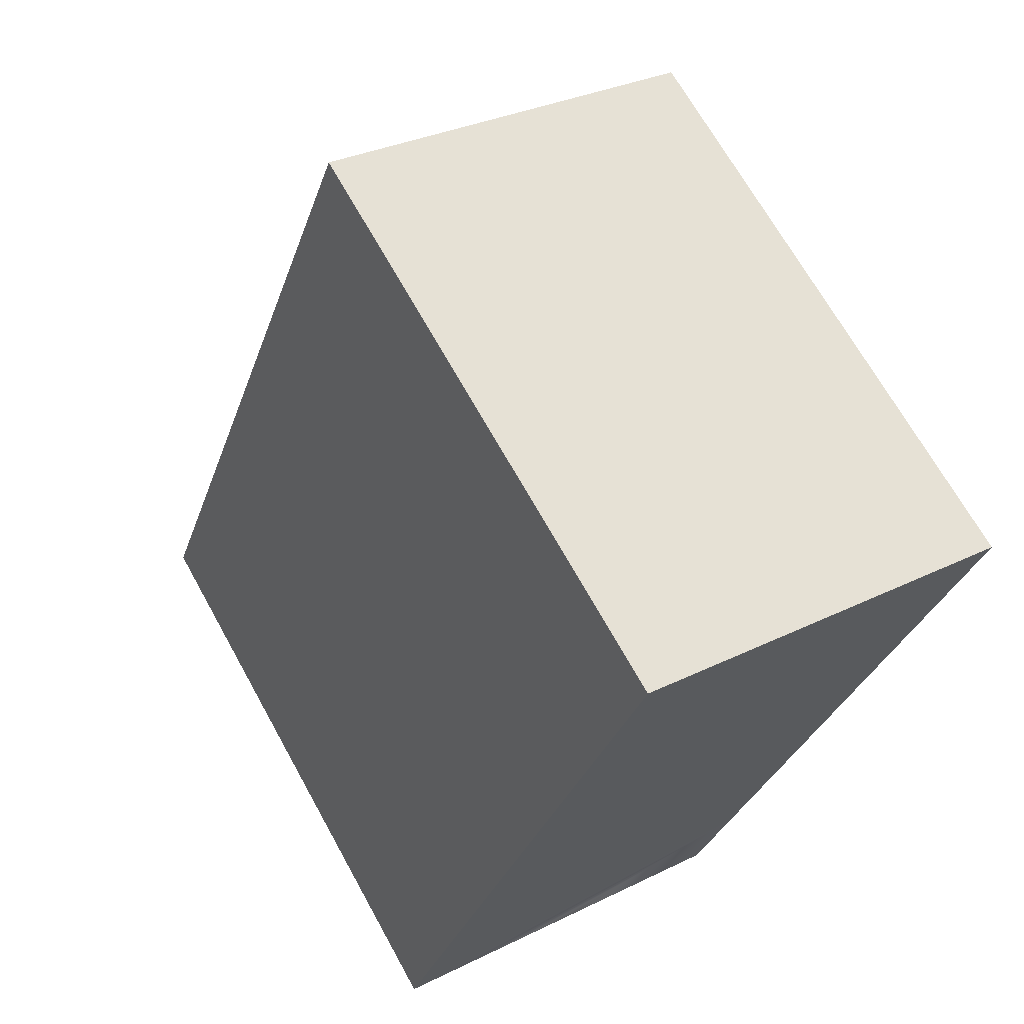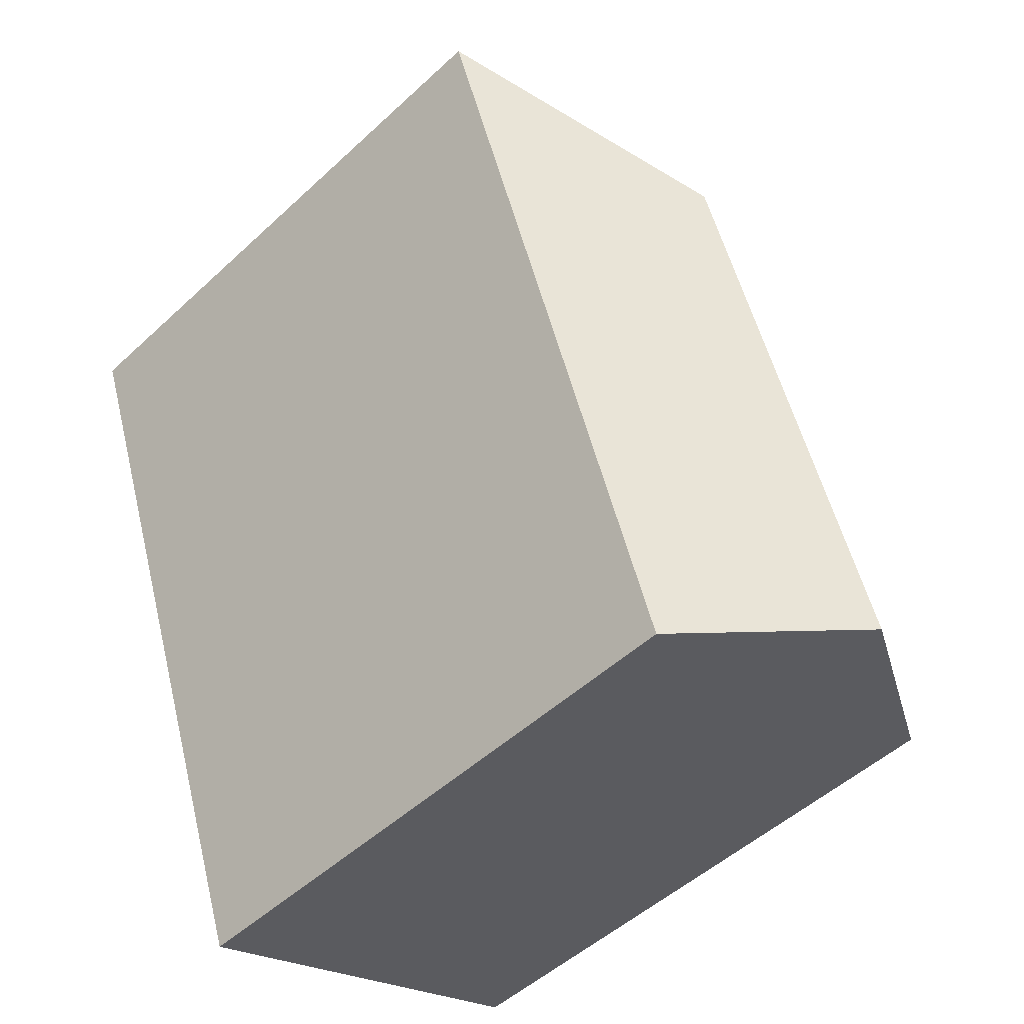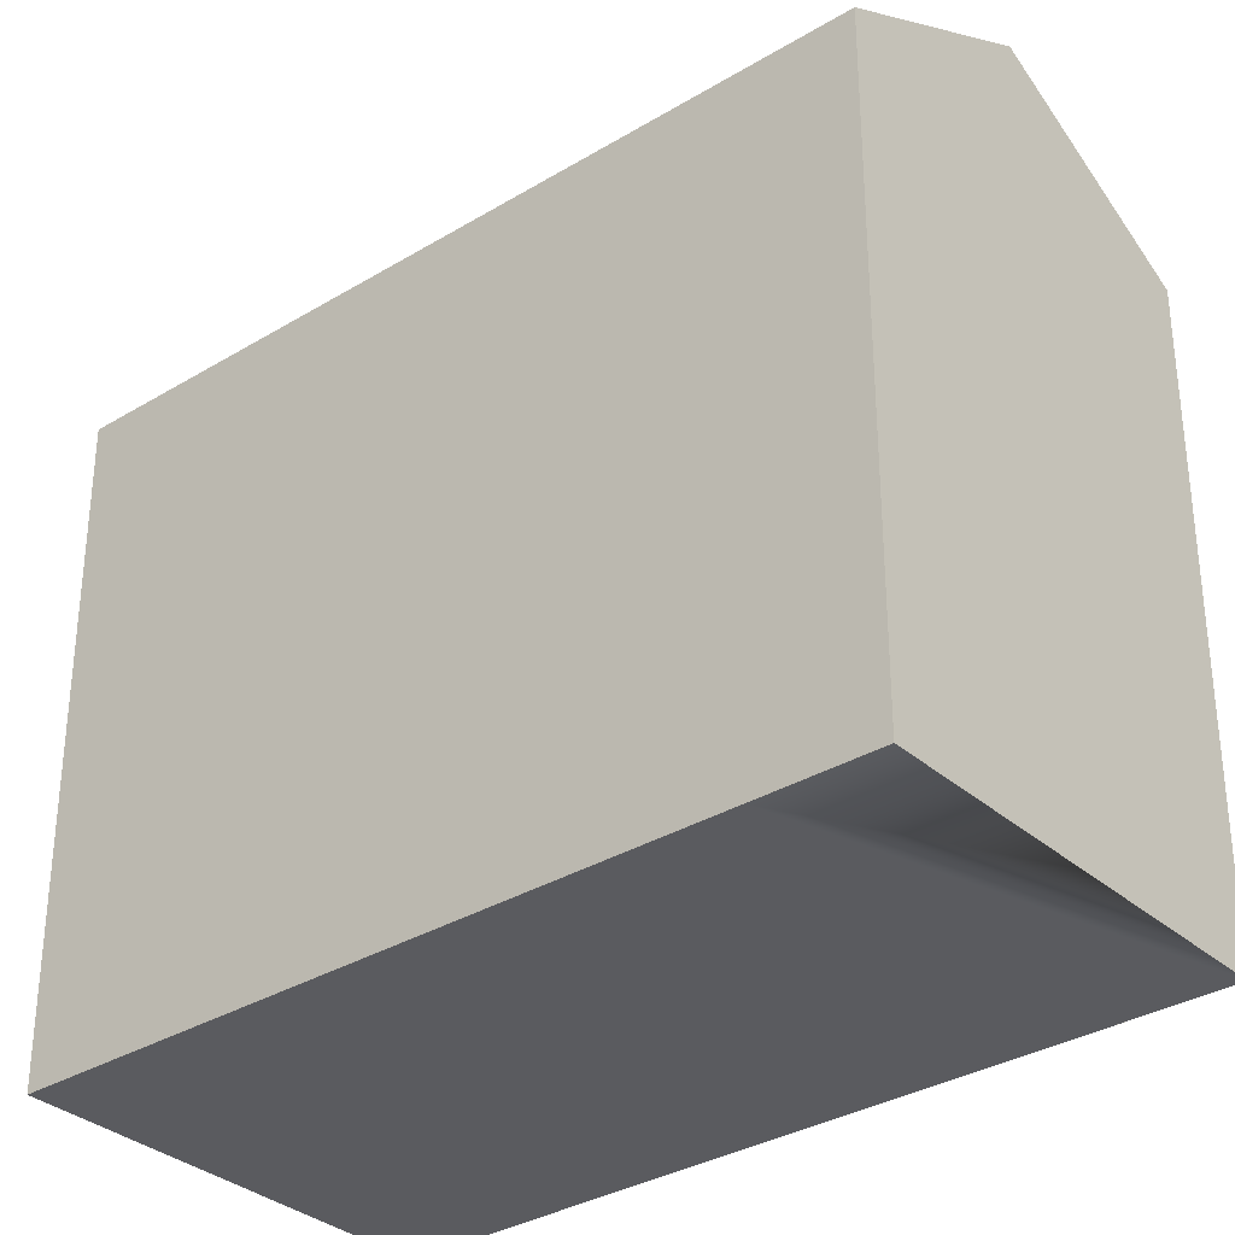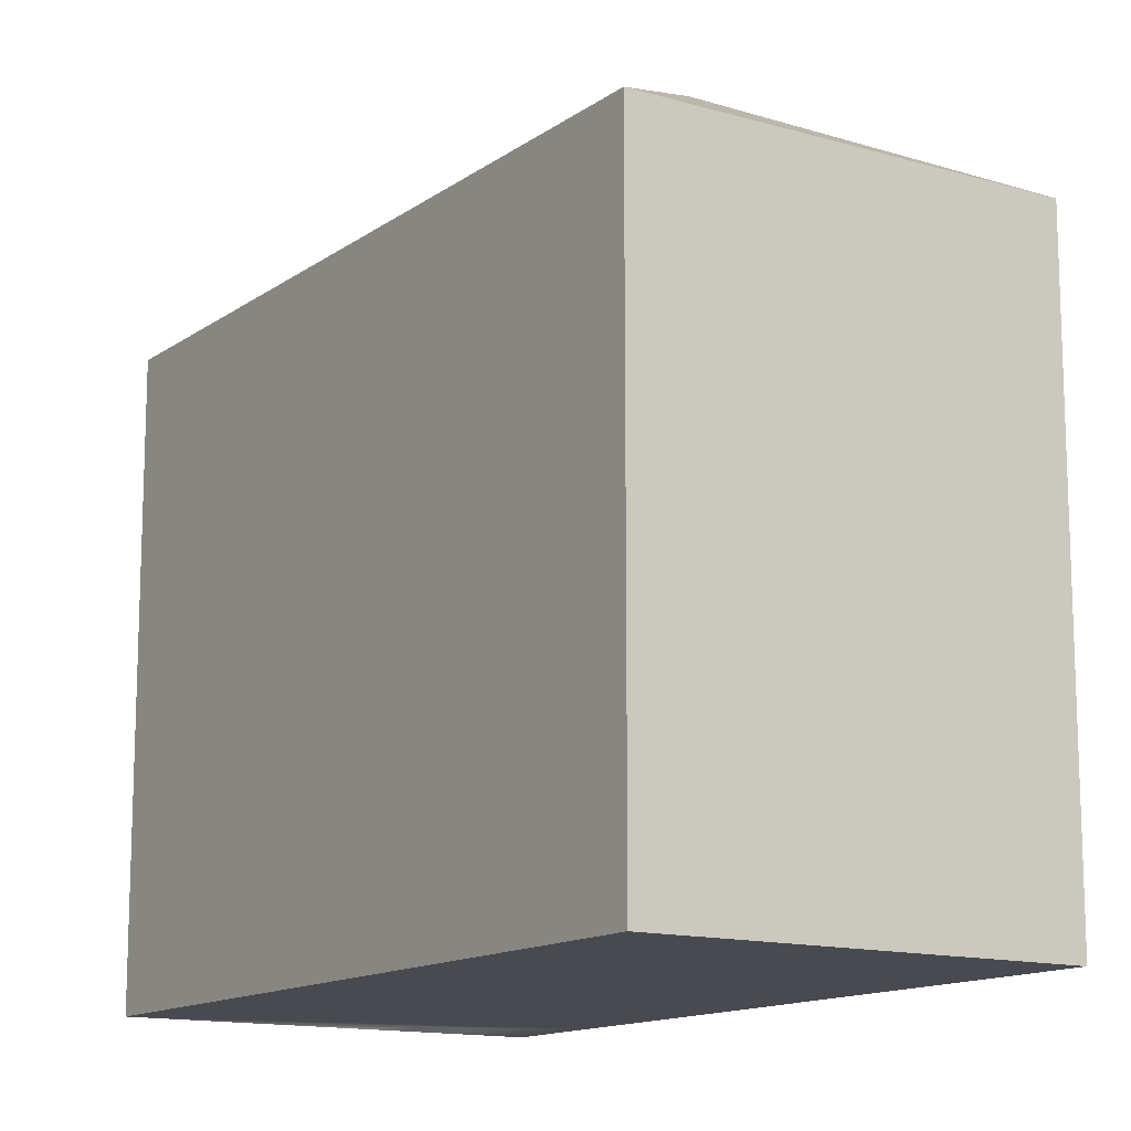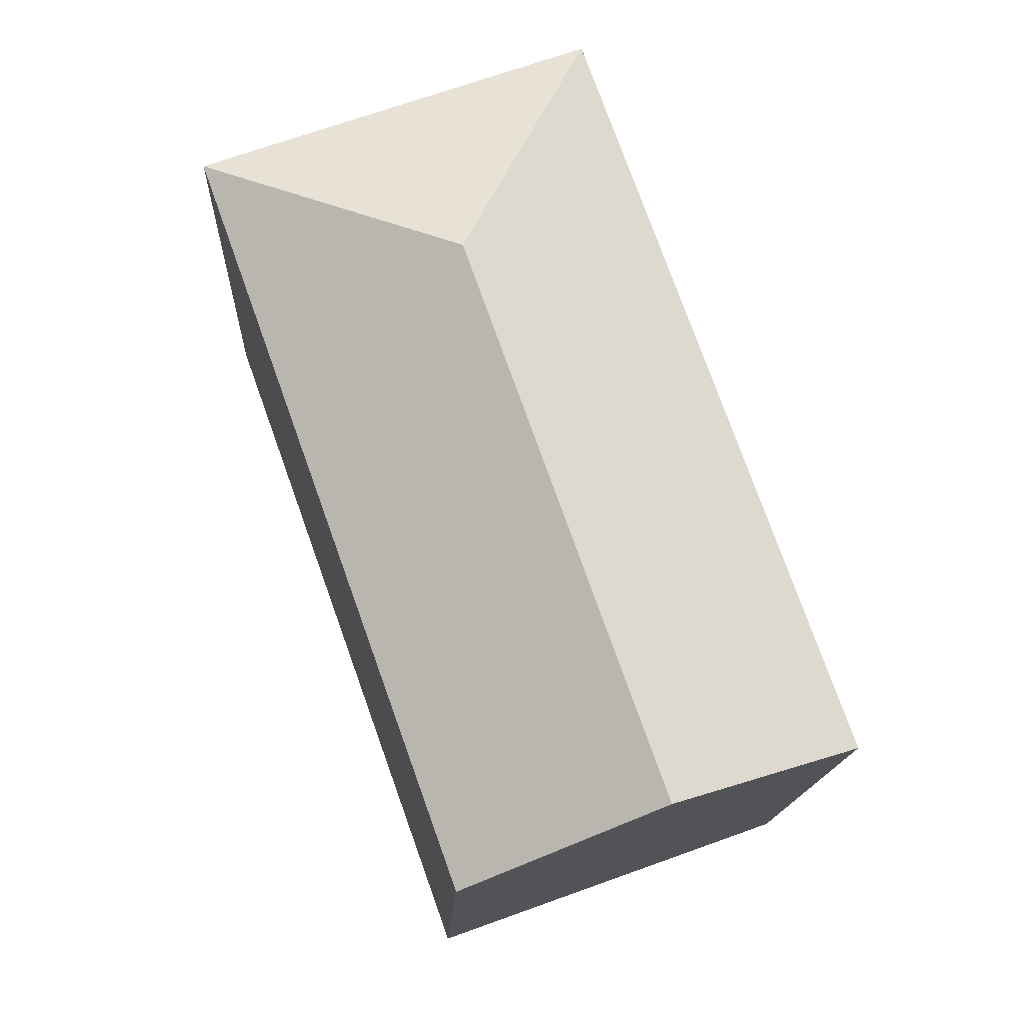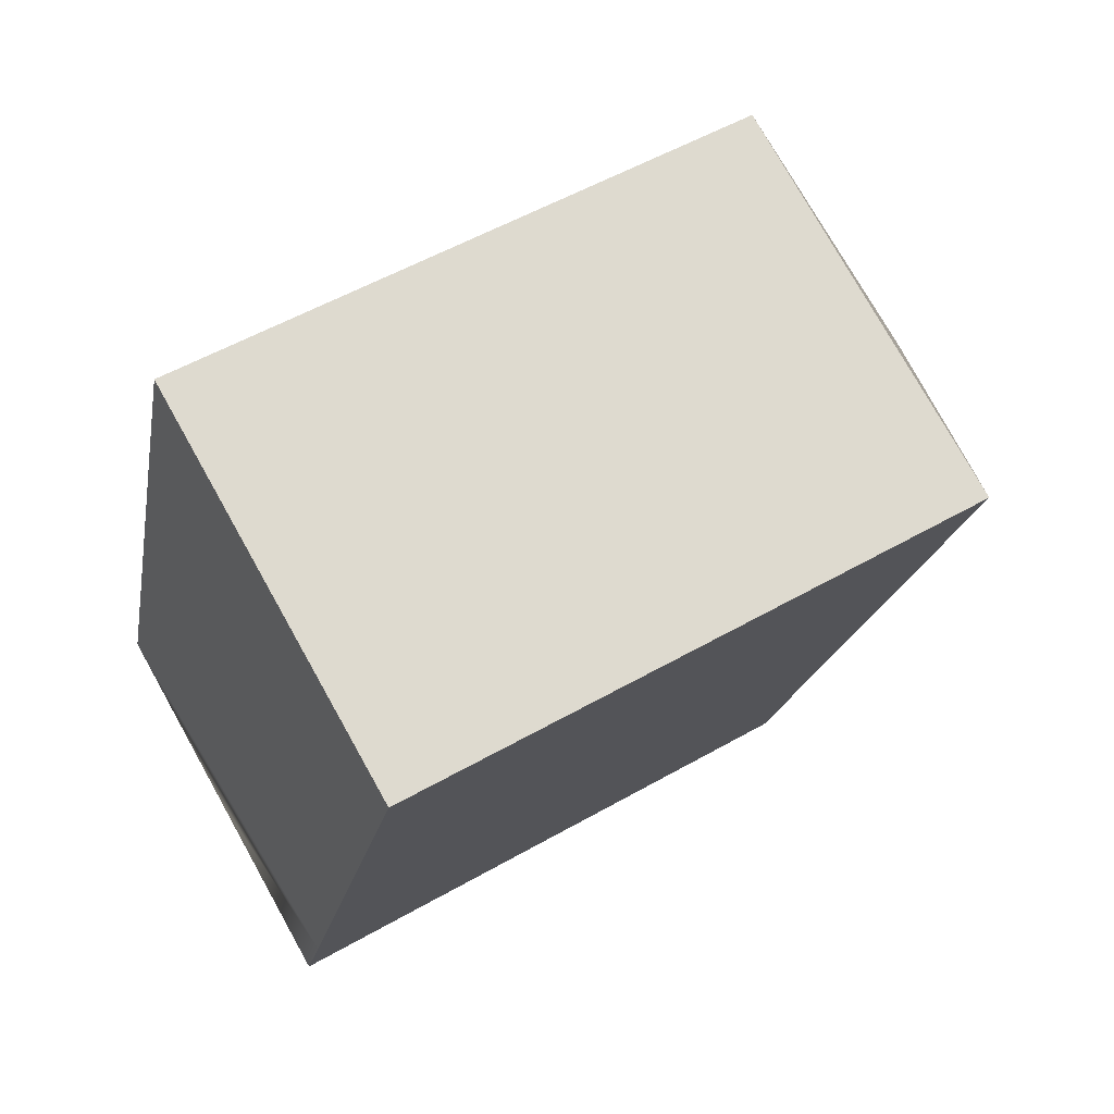
<metadata>
{"format":"obj","ext":"obj","renderer":"f3d","projection":"perspective","resolution":1024,"background":"white","views":[{"elev":68.4,"azim":-29.0,"up":"+Z"},{"elev":-50.5,"azim":135.3,"up":"+Z"},{"elev":-33.1,"azim":149.6,"up":"+Y"},{"elev":-13.5,"azim":-13.6,"up":"+Y"},{"elev":-14.7,"azim":177.7,"up":"+Z"},{"elev":54.2,"azim":58.7,"up":"+Z"}]}
</metadata>
<code>
v  10.91 20.07 13.24
v  4.092 16.97 11.43
v  7.399 16.97 20.66
v  5.467 20.07 -1.962
v  3.168 16.97 8.848
v  0 16.97 1.039e-15
v  18.34 16.97 16.75
v  12.02 16.97 -0.89
v  10.93 16.97 -3.924
v  10.93 2.403e-16 -3.924
v  0 0 0
v  5.467 1.201e-16 -1.962
v  4.092 -6.999e-16 11.43
v  7.399 -1.265e-15 20.66
v  3.168 -5.418e-16 8.848
v  18.34 -1.026e-15 16.75
v  12.02 5.45e-17 -0.89
g defaultobject
f 1 2 3
f 2 1 4
f 2 4 5
f 5 4 6
f 1 3 7
f 8 1 7
f 1 8 9
f 1 9 4
f 9 6 4
f 6 9 10
f 6 10 11
f 11 10 12
f 11 5 6
f 5 11 2
f 2 11 3
f 3 11 13
f 3 13 14
f 13 11 15
f 14 7 3
f 7 14 16
f 16 8 7
f 8 16 17
f 8 17 9
f 9 17 10
f 13 16 14
f 16 13 17
f 17 13 15
f 17 15 11
f 17 11 12
f 17 12 10

</code>
